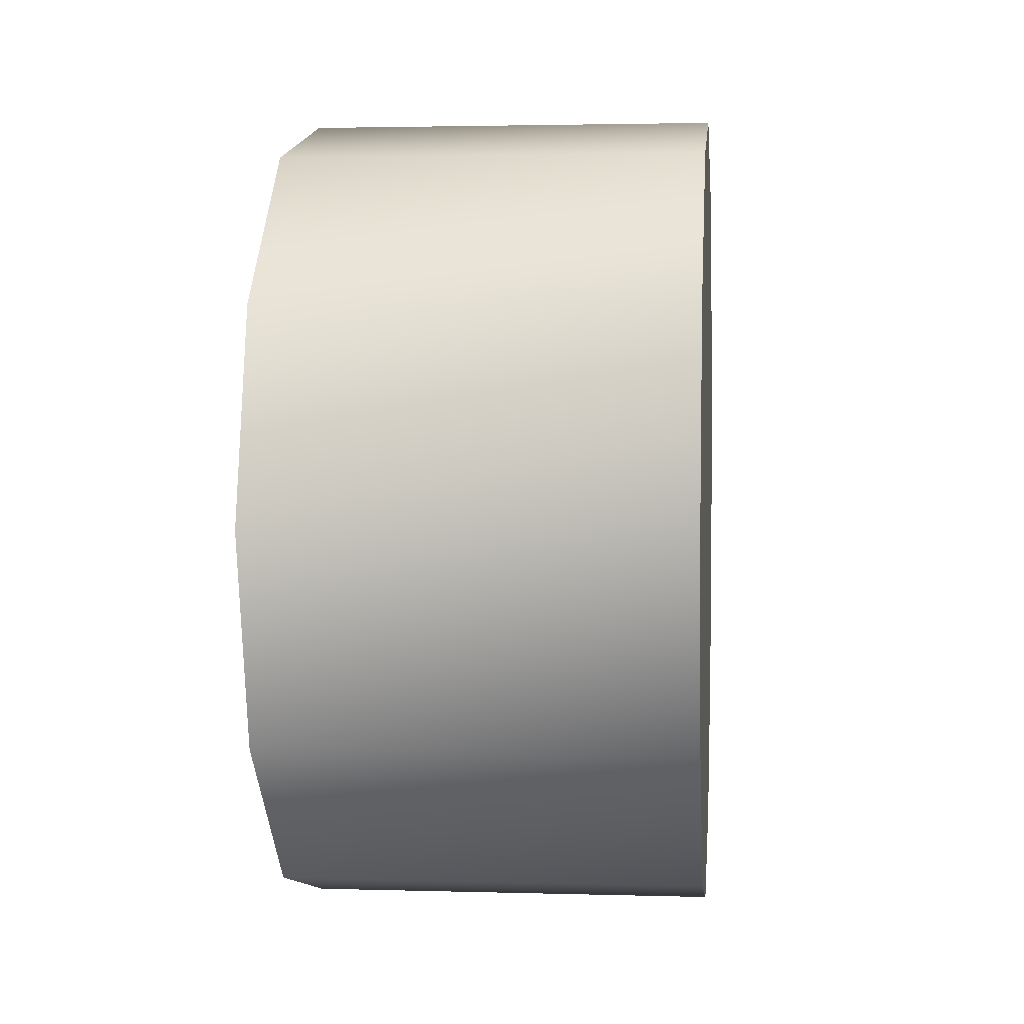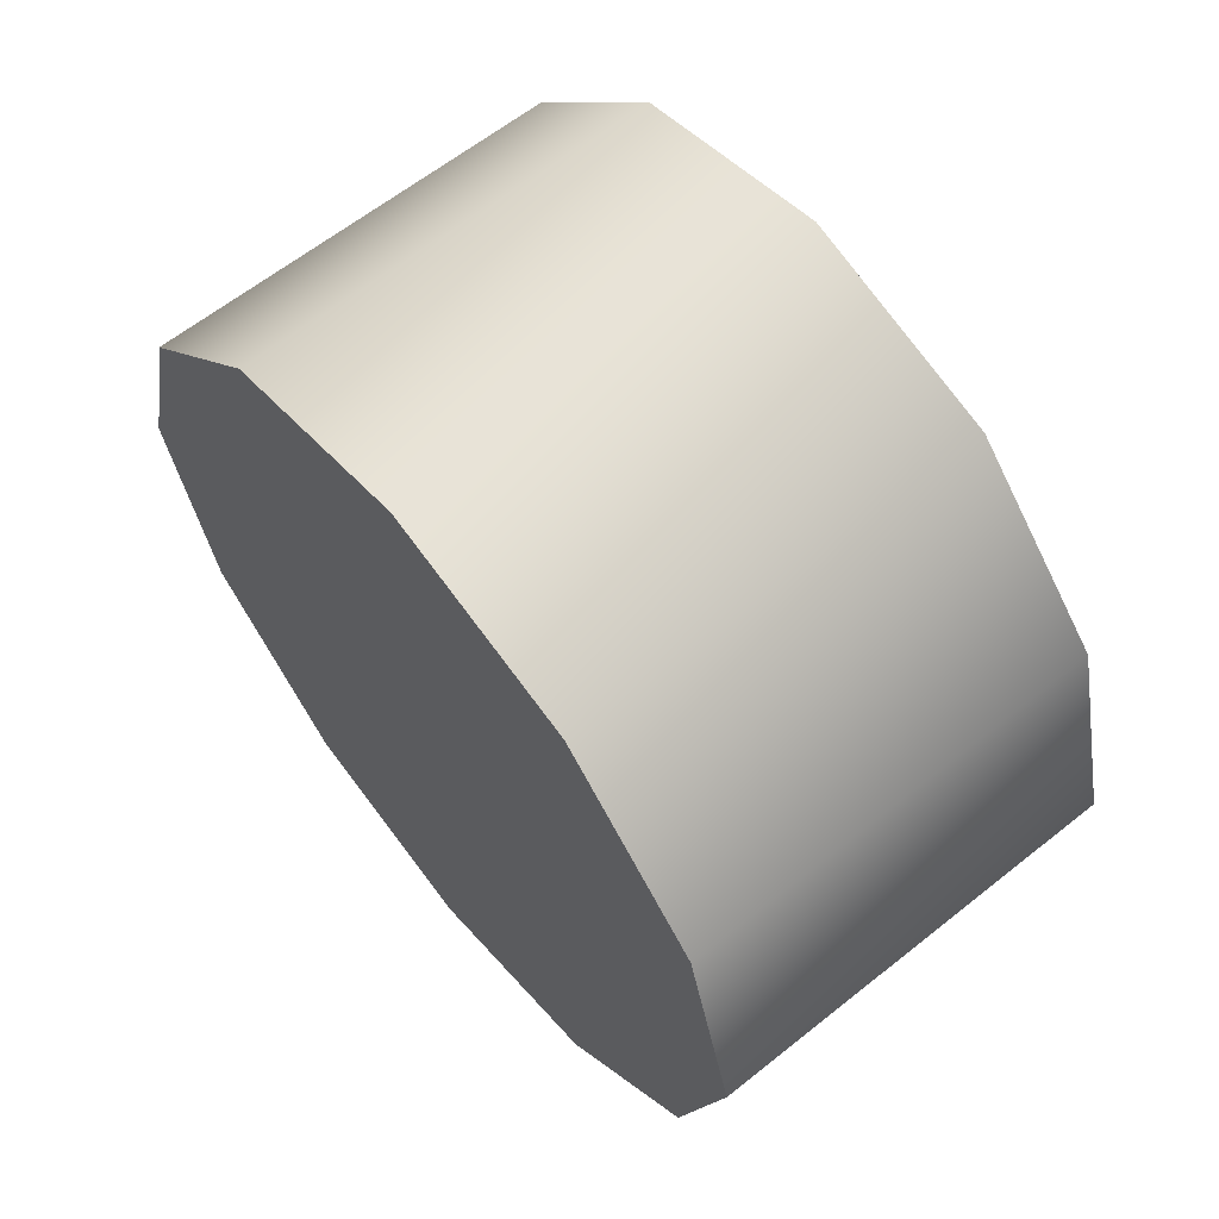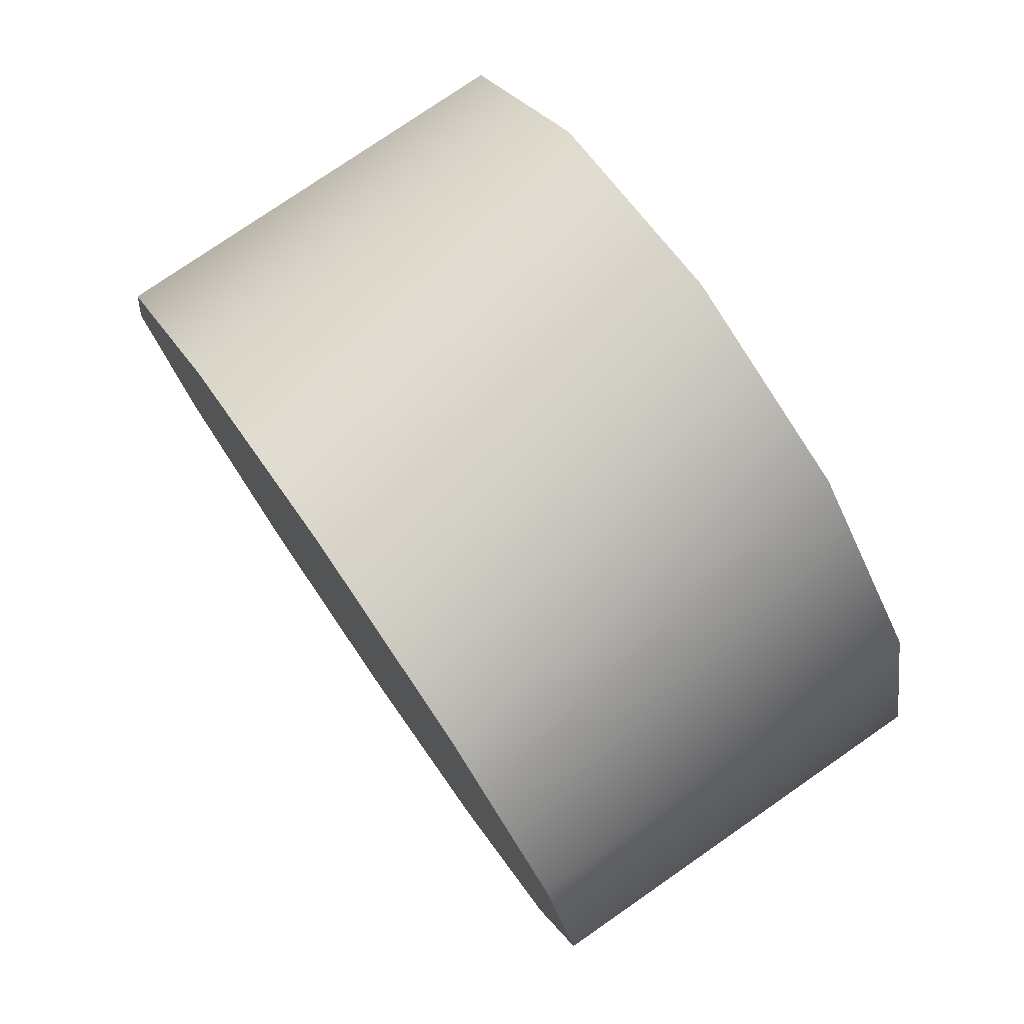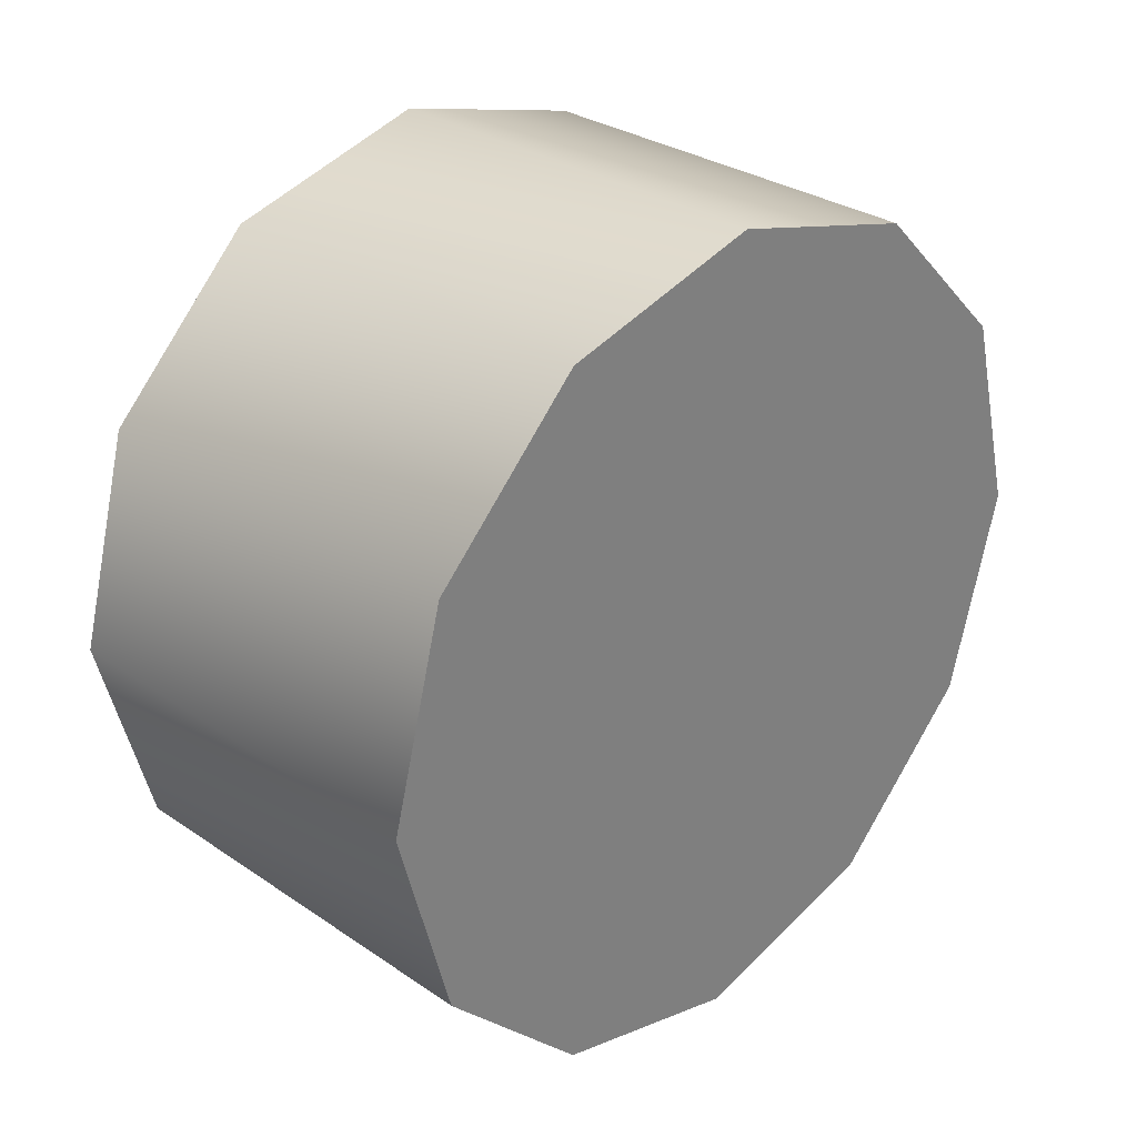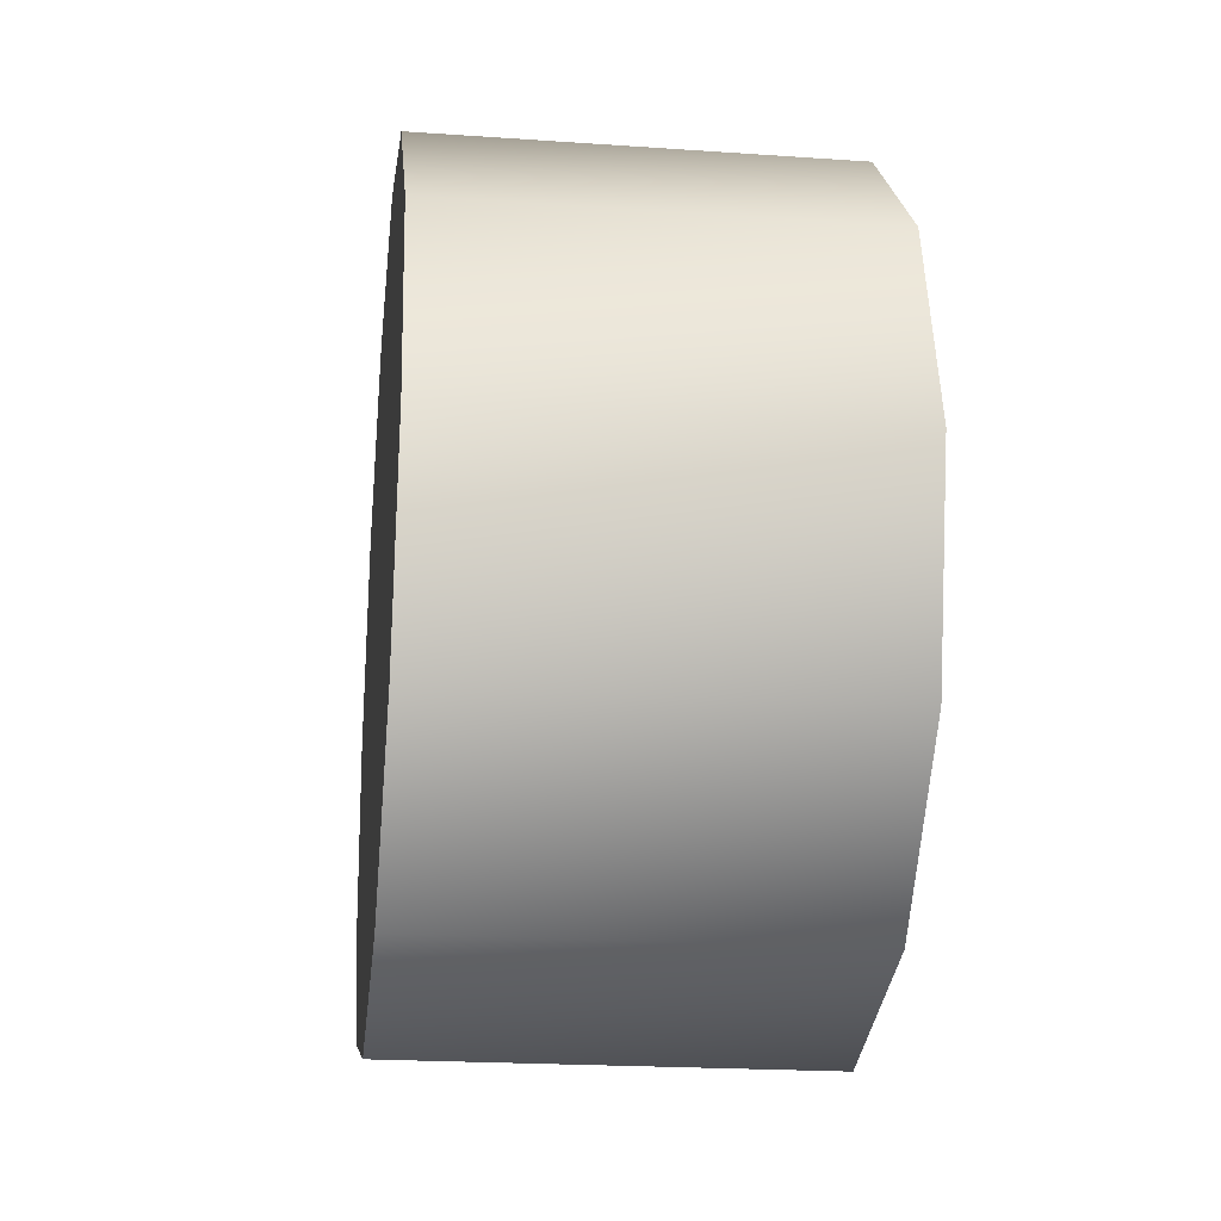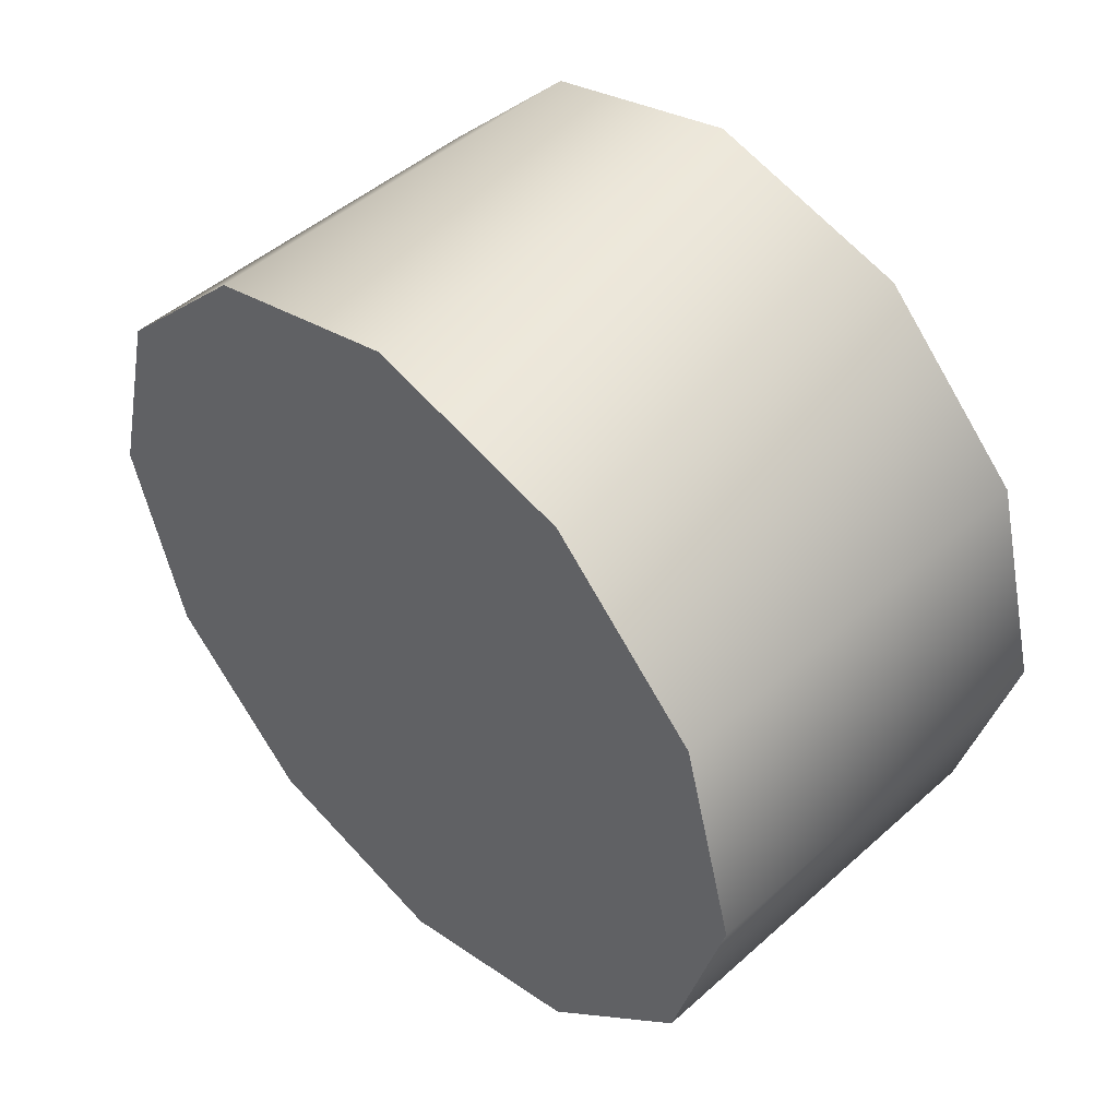
<metadata>
{"format":"obj","ext":"obj","renderer":"f3d","projection":"perspective","resolution":1024,"background":"white","views":[{"elev":2.5,"azim":-174.2,"up":"+Z"},{"elev":62.8,"azim":-38.9,"up":"+Y"},{"elev":77.4,"azim":-34.7,"up":"+Z"},{"elev":30.3,"azim":-135.5,"up":"+Y"},{"elev":-21.4,"azim":-7.0,"up":"+Z"},{"elev":47.6,"azim":135.0,"up":"+Z"}]}
</metadata>
<code>
v 1.481 1.656 0.1489
v 1.481 1.498 0.3068
v 1.045 1.656 0.1489
v 1.045 1.498 0.3068
v 1.481 1.44 0.5225
v 1.045 1.44 0.5225
v 1.481 1.498 0.7382
v 1.045 1.498 0.7382
v 1.481 1.656 0.8962
v 1.045 1.656 0.8962
v 1.481 1.871 0.954
v 1.045 1.871 0.954
v 1.481 1.871 0.954
v 1.481 2.087 0.8963
v 1.045 1.871 0.954
v 1.045 2.087 0.8963
v 1.481 2.245 0.7384
v 1.045 2.245 0.7384
v 1.481 2.303 0.5227
v 1.045 2.303 0.5227
v 1.481 2.245 0.307
v 1.045 2.245 0.307
v 1.481 2.087 0.149
v 1.045 2.087 0.149
v 1.481 1.872 0.09118
v 1.045 1.872 0.09118
v 1.481 1.872 0.09118
v 1.045 1.872 0.09118
v 1.045 1.498 0.3068
v 1.045 1.44 0.5225
v 1.045 1.656 0.1489
v 1.045 1.871 0.5226
v 1.045 1.498 0.7382
v 1.045 1.656 0.8962
v 1.045 1.871 0.954
v 1.045 2.087 0.8963
v 1.045 2.245 0.7384
v 1.045 2.303 0.5227
v 1.045 2.245 0.307
v 1.045 2.087 0.149
v 1.045 1.872 0.09118
v 1.481 2.087 0.149
v 1.481 1.498 0.3068
v 1.481 1.872 0.09118
v 1.481 1.656 0.1489
v 1.481 1.498 0.7382
v 1.481 1.44 0.5225
v 1.481 1.871 0.954
v 1.481 1.656 0.8962
v 1.481 2.087 0.8963
v 1.481 2.245 0.7384
v 1.481 2.245 0.307
v 1.481 2.303 0.5227
g group_148694136_106652632077568
f 1 2 3
f 3 2 4
f 2 5 4
f 4 5 6
f 5 7 6
f 6 7 8
f 7 9 8
f 8 9 10
f 9 11 10
f 10 11 12
f 13 14 15
f 15 14 16
f 14 17 16
f 16 17 18
f 17 19 18
f 18 19 20
f 19 21 20
f 20 21 22
f 21 23 22
f 22 23 24
f 23 25 24
f 24 25 26
f 27 1 28
f 28 1 3
f 29 30 31
f 31 30 32
f 33 34 30
f 30 34 32
f 35 36 34
f 34 36 32
f 37 32 36
f 38 39 37
f 37 39 32
f 40 41 39
f 39 41 32
f 31 32 41
f 42 43 44
f 44 43 45
f 46 47 42
f 42 47 43
f 48 49 42
f 42 49 46
f 48 42 50
f 42 51 50
f 42 52 51
f 51 52 53

</code>
